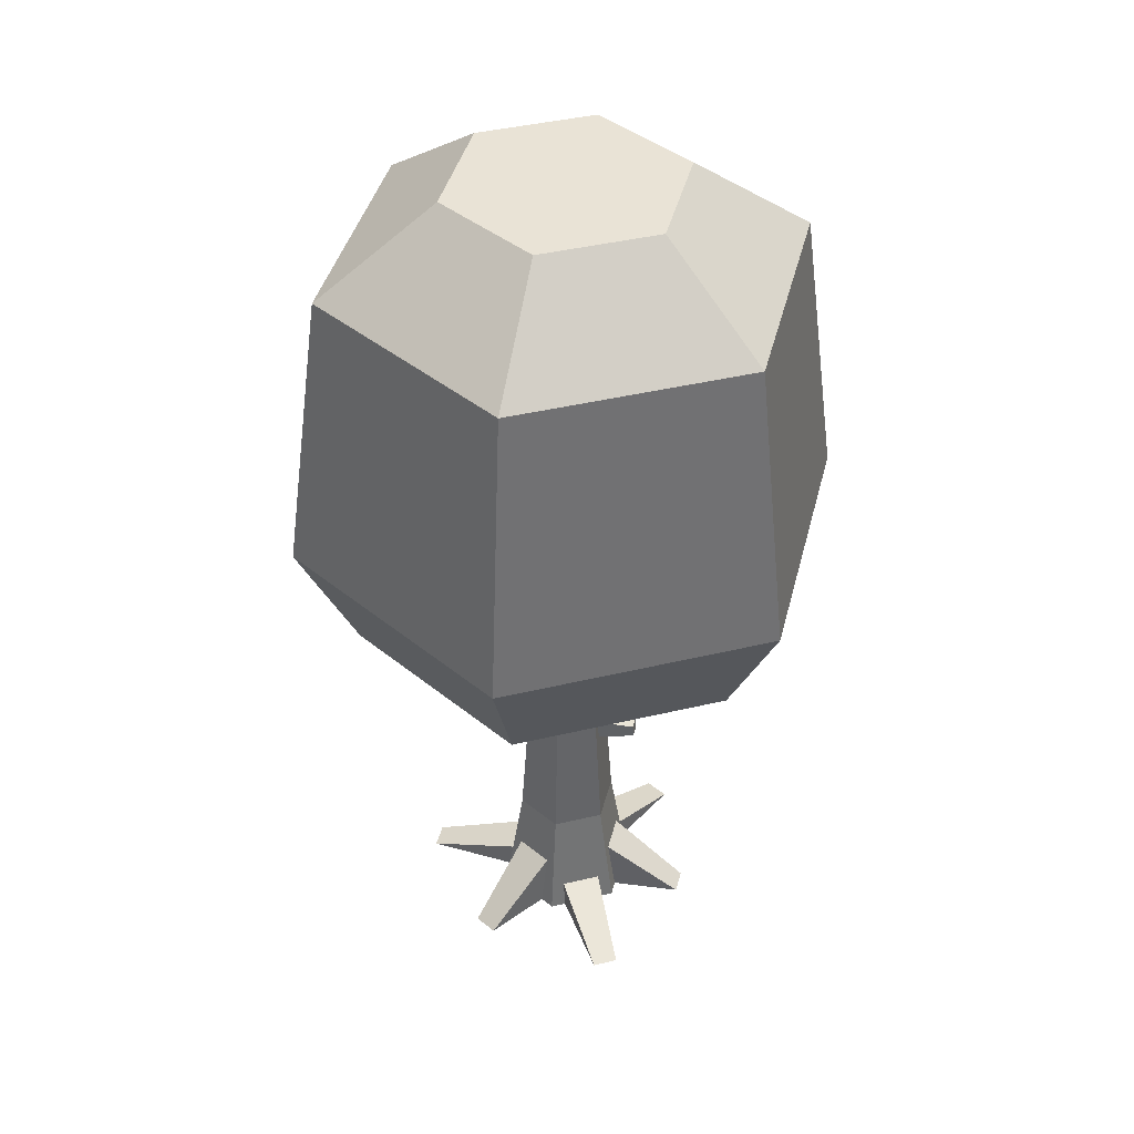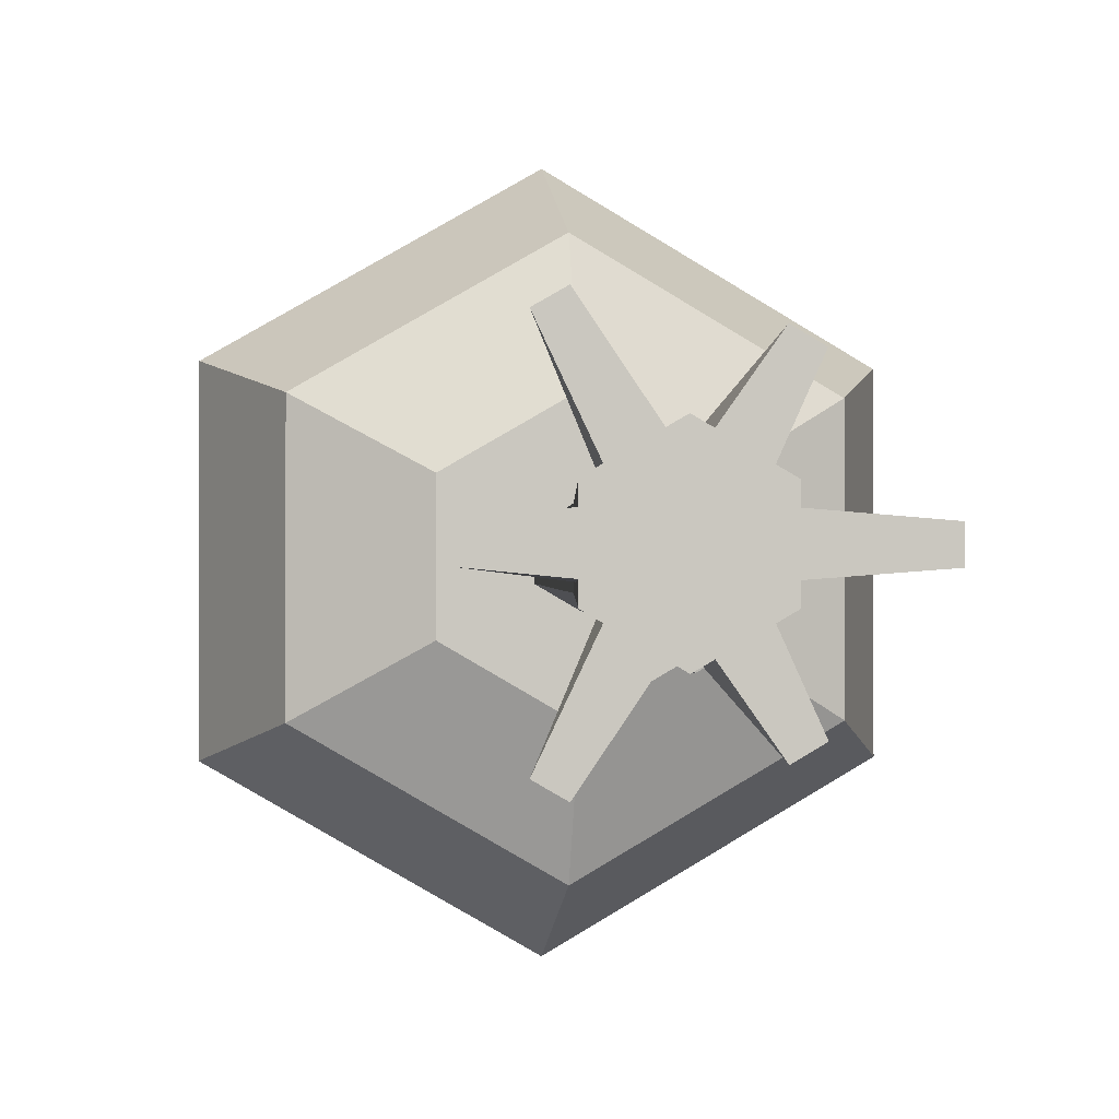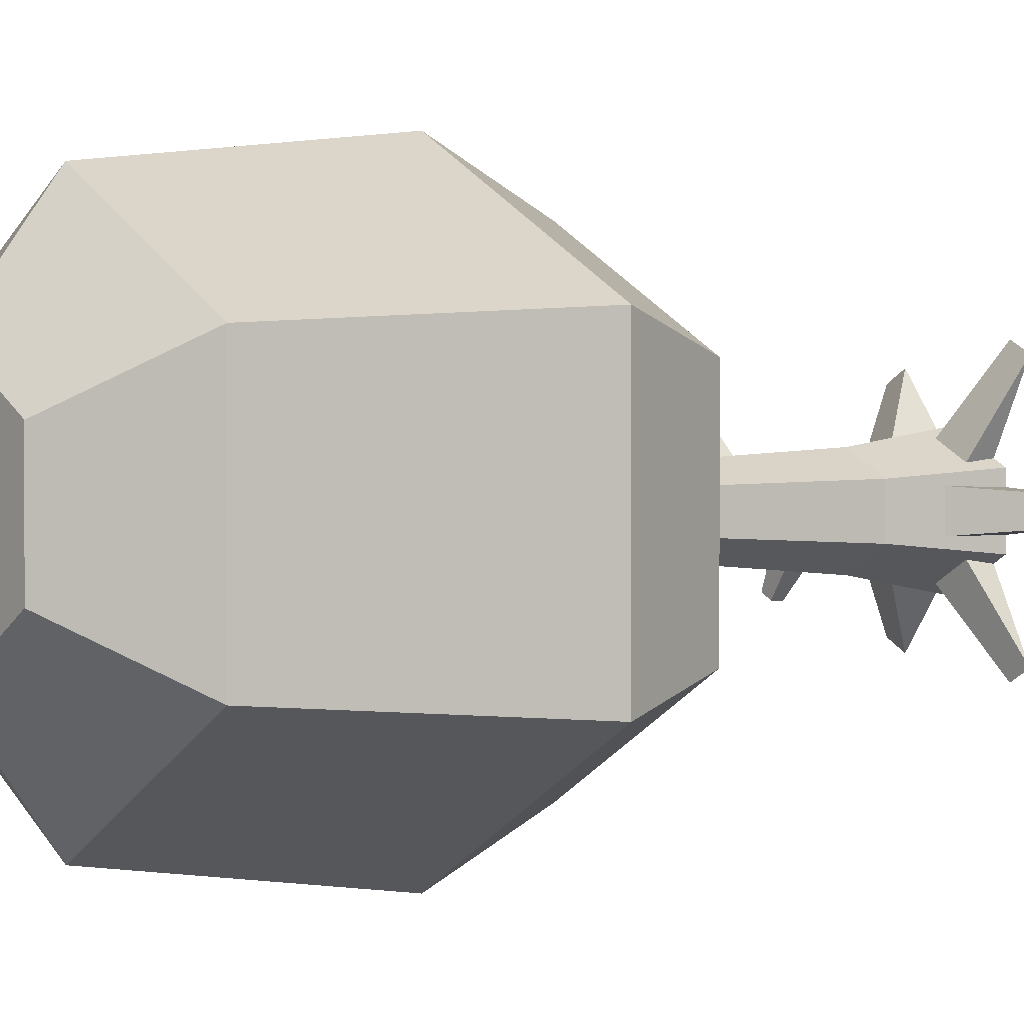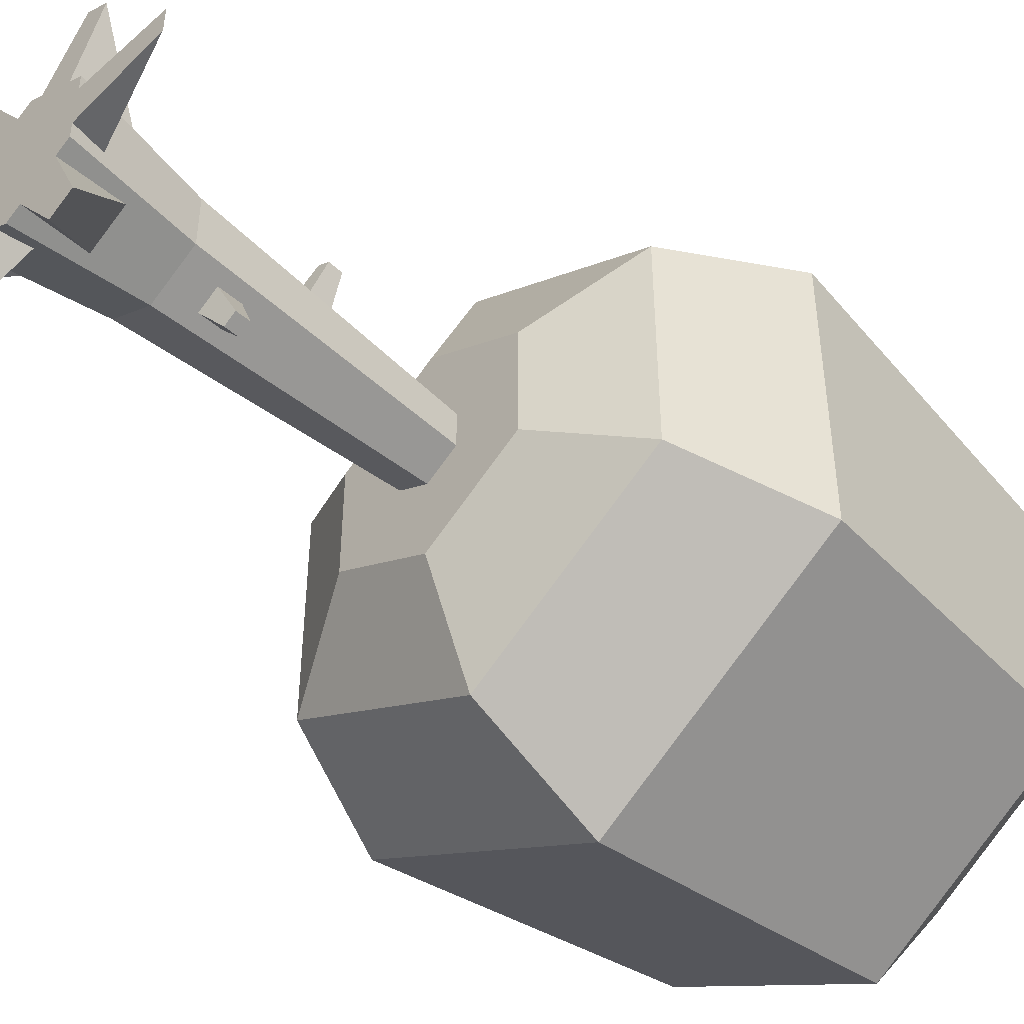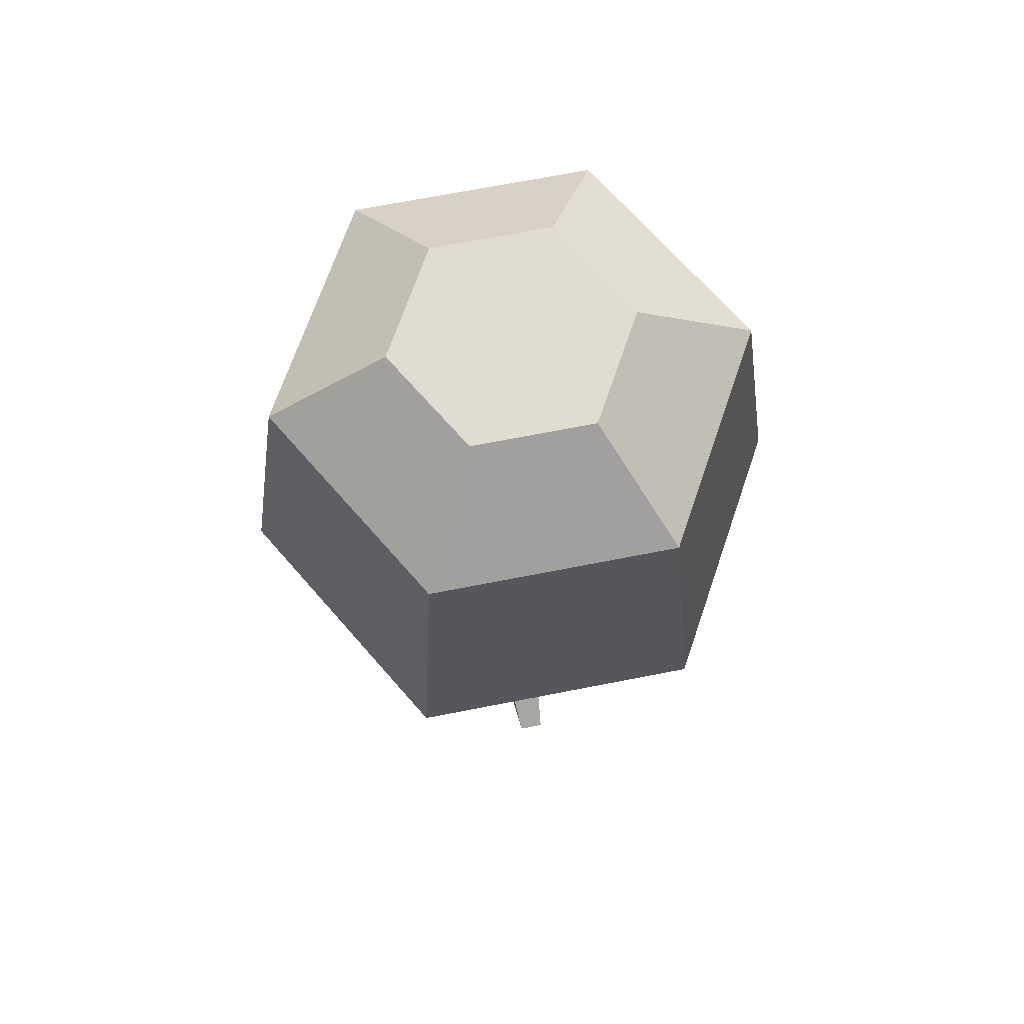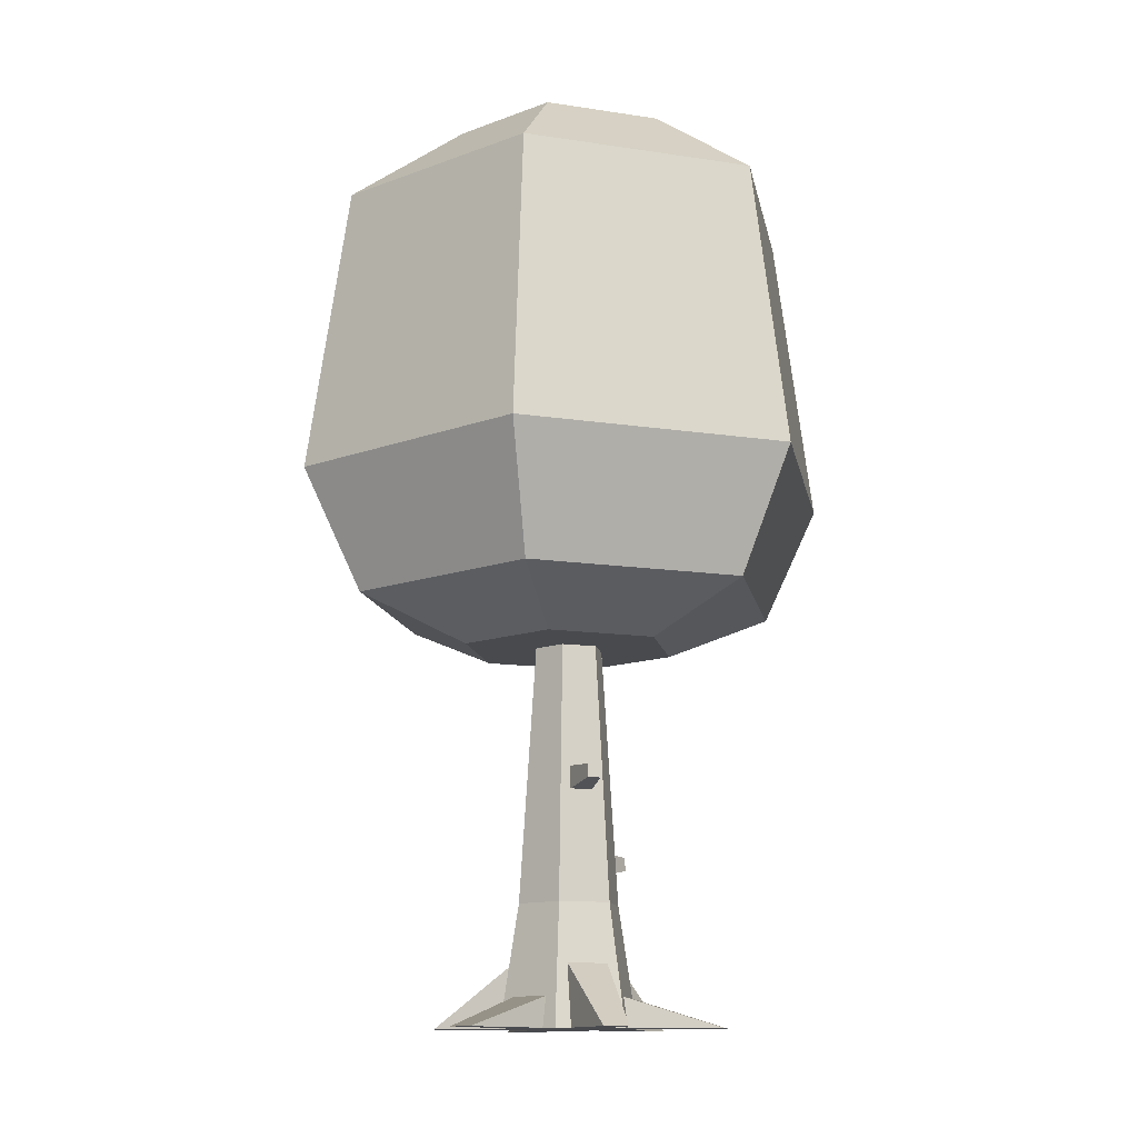
<metadata>
{"format":"obj","ext":"obj","renderer":"f3d","projection":"perspective","resolution":1024,"background":"white","views":[{"elev":42.2,"azim":-45.9,"up":"+Y"},{"elev":-1.1,"azim":-8.9,"up":"+Z"},{"elev":0.2,"azim":-127.1,"up":"+Z"},{"elev":-48.2,"azim":46.3,"up":"+Z"},{"elev":69.2,"azim":-101.1,"up":"+Y"},{"elev":-13.0,"azim":10.6,"up":"+Y"}]}
</metadata>
<code>
g tree_oak
v 0.2722 1.113 -0.1572
v 0.1361 1.226 -0.07859
v 4.768e-08 1.113 -0.3144
v 4.768e-08 1.226 -0.1572
v 0.3203 0.7228 -0.1849
v 0.2522 0.5604 -0.1456
v 0.3203 0.7228 0.1849
v 0.2522 0.5604 0.1456
v 4.768e-08 0.5604 0.2912
v 4.768e-08 0.7228 0.3698
v -0.3203 0.7228 -0.1849
v -0.3203 0.7228 0.1849
v -0.2522 0.5604 -0.1456
v -0.2522 0.5604 0.1456
v 0.1361 1.226 0.07859
v 4.768e-08 1.226 0.1572
v -0.1361 1.226 -0.07859
v -0.1361 1.226 0.07859
v -0.2722 1.113 -0.1572
v -0.2722 1.113 0.1572
v 0.1261 0.5004 0.0728
v 0.1261 0.5004 -0.0728
v 4.768e-08 1.113 0.3144
v -0.1261 0.5004 0.0728
v -0.1261 0.5004 -0.0728
v 4.768e-08 0.5004 0.1456
v 4.768e-08 0.7228 -0.3698
v 0.2722 1.113 0.1572
v 4.768e-08 0.5004 -0.1456
v 4.768e-08 0.5604 -0.2912
v 0.04031 0.5004 0.02327
v 4.768e-08 0.5004 0.04654
v -0.04031 0.5004 0.02327
v -0.04031 0.5004 -0.02327
v 0.04031 0.5004 -0.02327
v 4.768e-08 0.5004 -0.04654
v 4.768e-08 0.16 0.0693
v -0.06002 0.16 0.03465
v 0.06002 0.16 -0.03465
v 0.06002 0.16 0.03465
v 0.04567 0.2111 -0.09735
v 0.061 0.2111 -0.0885
v 0.04516 0.2288 -0.09646
v 0.06049 0.2288 -0.08761
v 0.05716 0.3159 0.08371
v 0.03771 0.3068 0.03771
v 0.04183 0.3159 0.09256
v 0.01173 0.3068 0.05271
v 0.03684 0.3368 0.03621
v 0.01086 0.3368 0.05121
v -0.06002 0.16 -0.03465
v 4.768e-08 0.16 -0.0693
v 0.05665 0.3335 0.08282
v 0.04132 0.3335 0.09167
v 0.04155 0.2021 -0.0425
v 0.04068 0.232 -0.041
v 0.01557 0.2021 -0.0575
v 0.0147 0.232 -0.056
v 0.08207 0 -0.04738
v 0.08207 0 -0.02653
v 0.07655 0.04004 -0.02695
v 0.07655 0.04004 0.02695
v 0.08207 0 0.04738
v 0.08207 0 0.02653
v 0.01846 0 0.0841
v 0.01192 0.08152 0.07491
v 0.07338 0 0.1612
v 0.1029 0 0.1442
v 0.05891 0.08152 0.04778
v 0.0636 0 0.05804
v -0.06401 0 -0.0578
v -0.1178 0 -0.1699
v -0.06162 0.04004 -0.05281
v -0.01493 0.04004 -0.07977
v -0.08826 0 -0.187
v -0.01493 0.04004 0.07977
v -0.01805 0 0.08434
v -0.08826 0 0.187
v -0.06401 0 0.0578
v -0.06162 0.04004 0.05281
v -0.1178 0 0.1699
v -0.08207 0 0.02606
v -0.1763 0 0.01706
v -0.07083 0.08152 0.02713
v -0.1763 0 -0.01706
v -0.08207 0 -0.02606
v -0.07083 0.08152 -0.02713
v 0.0636 0 -0.05804
v 0.01846 0 -0.0841
v 0.07338 0 -0.1612
v 0.1029 0 -0.1442
v 0.2061 0 -0.01706
v 0.2061 0 0.01706
v 6.52e-08 0 -0.09476
v 6.52e-08 0 0.09476
v -0.01805 0 -0.08434
v -0.08207 0 0.04738
v -0.08207 0 -0.04738
v 0.05891 0.08152 -0.04778
v 0.01192 0.08152 -0.07491
f 3 2 1
f 2 3 4
f 7 6 5
f 6 7 8
f 7 9 8
f 9 7 10
f 13 12 11
f 12 13 14
f 4 15 2
f 15 4 16
f 16 4 17
f 16 17 18
f 12 19 11
f 19 12 20
f 21 6 8
f 6 21 22
f 18 23 16
f 23 18 20
f 14 25 24
f 25 14 13
f 10 14 9
f 14 10 12
f 9 21 8
f 21 9 26
f 14 26 9
f 26 14 24
f 19 4 3
f 4 19 17
f 19 27 11
f 27 19 3
f 2 28 1
f 28 2 15
f 25 30 29
f 30 25 13
f 1 7 5
f 7 1 28
f 27 6 30
f 6 27 5
f 28 10 7
f 10 28 23
f 3 5 27
f 5 3 1
f 19 18 17
f 18 19 20
f 15 23 28
f 23 15 16
f 22 30 6
f 30 22 29
f 23 12 10
f 12 23 20
f 11 30 13
f 30 11 27
f 26 22 21
f 22 26 31
f 31 26 32
f 32 26 24
f 32 24 33
f 33 24 34
f 35 22 31
f 22 35 29
f 29 35 36
f 29 36 34
f 29 34 25
f 25 34 24
f 32 38 37
f 38 32 33
f 35 40 39
f 40 35 31
f 43 42 41
f 42 43 44
f 47 46 45
f 46 47 48
f 40 46 37
f 46 40 31
f 46 31 49
f 49 31 50
f 48 37 46
f 37 48 32
f 32 48 50
f 32 50 31
f 38 34 51
f 34 38 33
f 34 52 51
f 52 34 36
f 53 47 45
f 47 53 54
f 48 54 50
f 54 48 47
f 49 54 53
f 54 49 50
f 44 55 42
f 55 44 56
f 57 43 41
f 43 57 58
f 53 46 49
f 46 53 45
f 43 56 44
f 56 43 58
f 52 57 39
f 57 52 36
f 57 36 58
f 58 36 56
f 55 39 57
f 39 55 35
f 35 55 56
f 35 56 36
f 55 41 42
f 41 55 57
f 39 60 59
f 60 39 61
f 40 61 39
f 61 40 62
f 63 62 40
f 62 63 64
f 67 66 65
f 69 67 68
f 67 69 66
f 68 70 69
f 73 72 71
f 75 73 74
f 73 75 72
f 78 77 76
f 81 80 79
f 80 78 76
f 78 80 81
f 84 83 82
f 87 86 85
f 70 64 63
f 64 70 60
f 60 70 59
f 59 70 88
f 89 88 70
f 90 88 89
f 88 90 91
f 92 64 60
f 64 92 93
f 70 65 89
f 70 67 65
f 67 70 68
f 89 65 94
f 94 65 95
f 94 95 77
f 94 77 96
f 96 77 78
f 96 78 79
f 79 78 81
f 71 96 79
f 97 71 79
f 71 97 98
f 98 97 82
f 98 82 86
f 83 86 82
f 86 83 85
f 96 71 75
f 75 71 72
f 61 93 92
f 93 61 62
f 90 99 91
f 99 90 100
f 100 90 89
f 99 88 91
f 98 73 71
f 73 98 51
f 73 51 74
f 52 74 51
f 94 74 52
f 74 94 96
f 86 51 98
f 51 86 87
f 87 38 51
f 38 87 84
f 84 97 38
f 97 84 82
f 95 76 77
f 76 95 37
f 38 76 37
f 38 80 76
f 97 80 38
f 80 97 79
f 52 89 94
f 89 52 100
f 39 100 52
f 39 99 100
f 59 99 39
f 99 59 88
f 40 70 63
f 70 40 69
f 69 40 66
f 37 66 40
f 95 66 37
f 66 95 65
f 62 64 93
f 85 84 87
f 84 85 83
f 61 92 60
f 74 96 75

</code>
